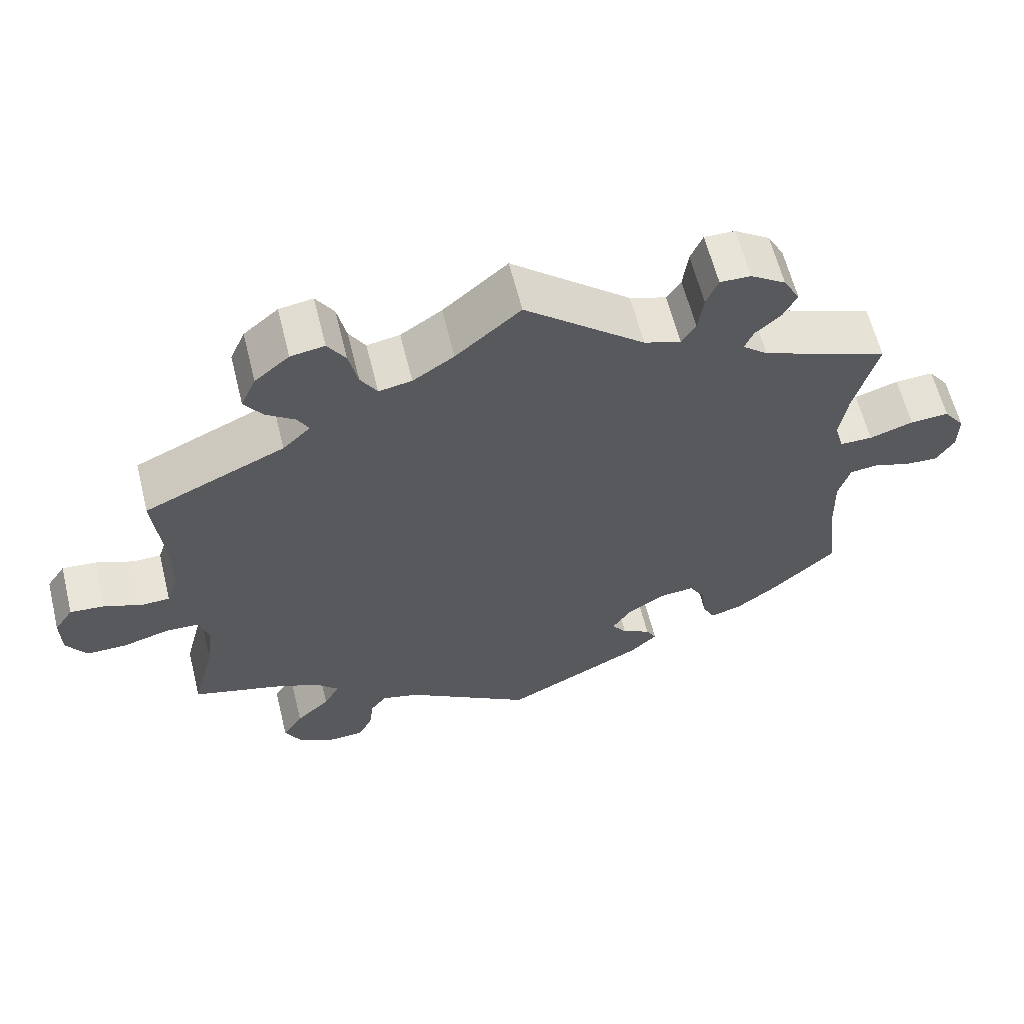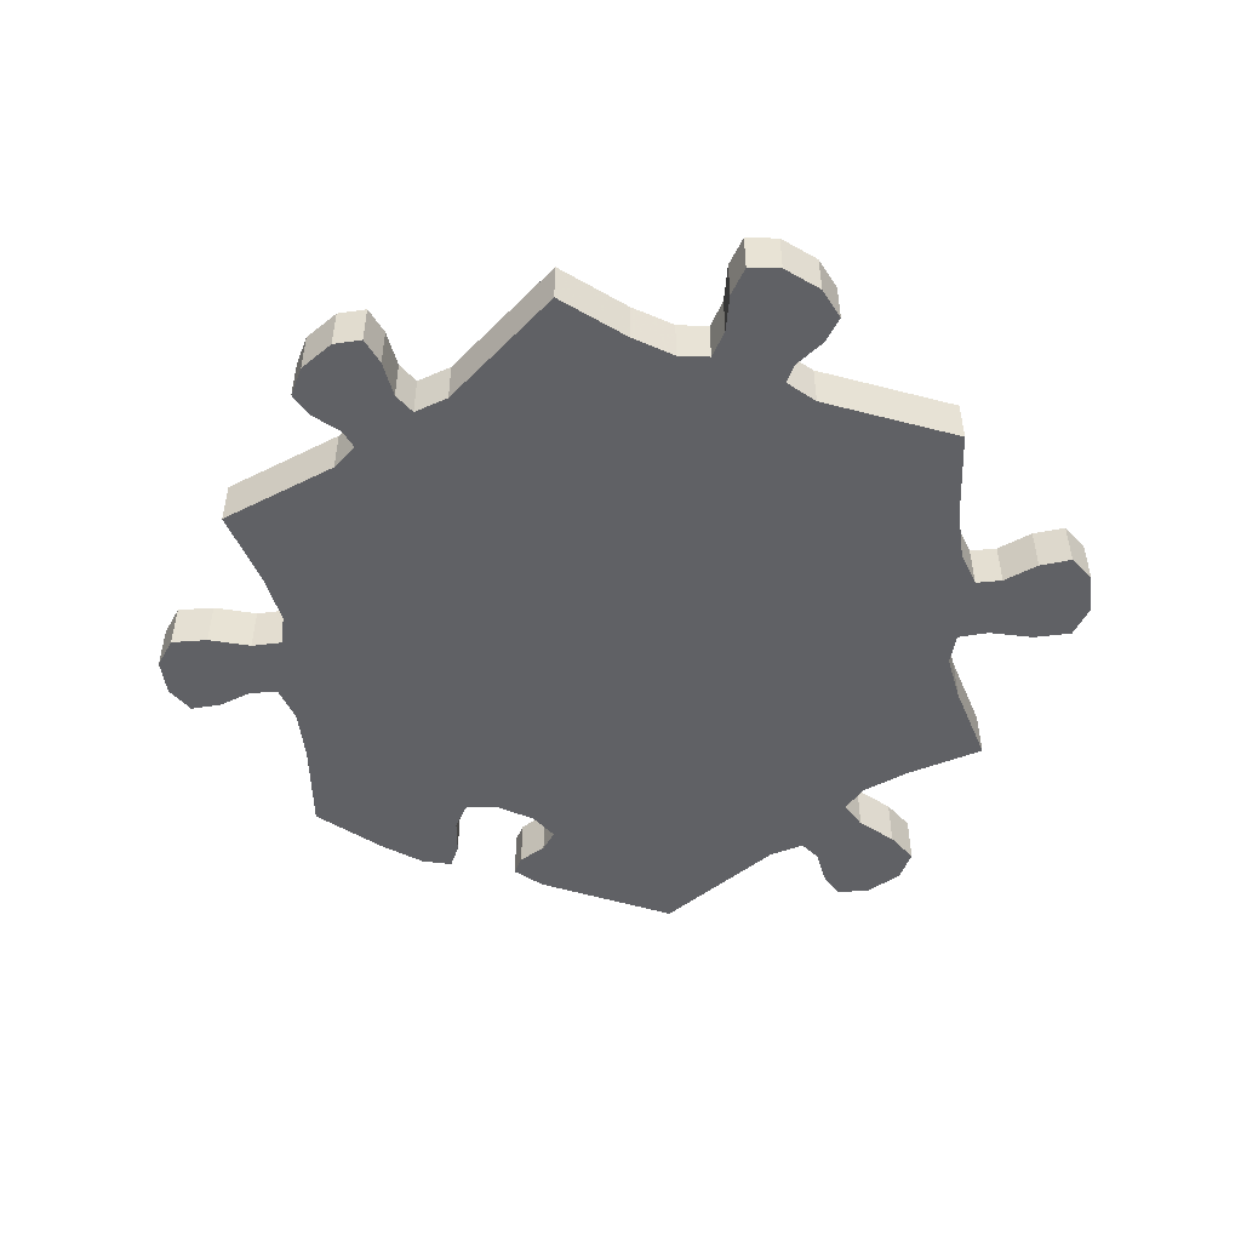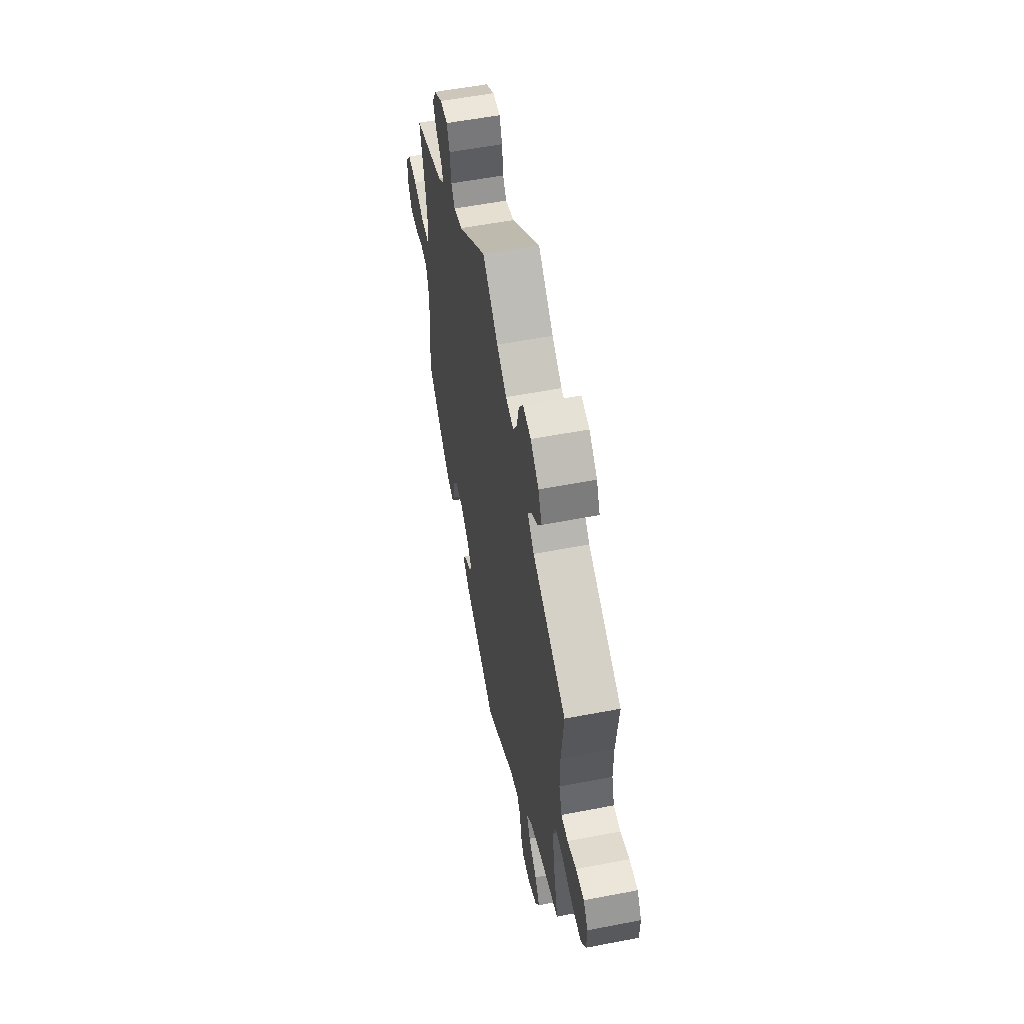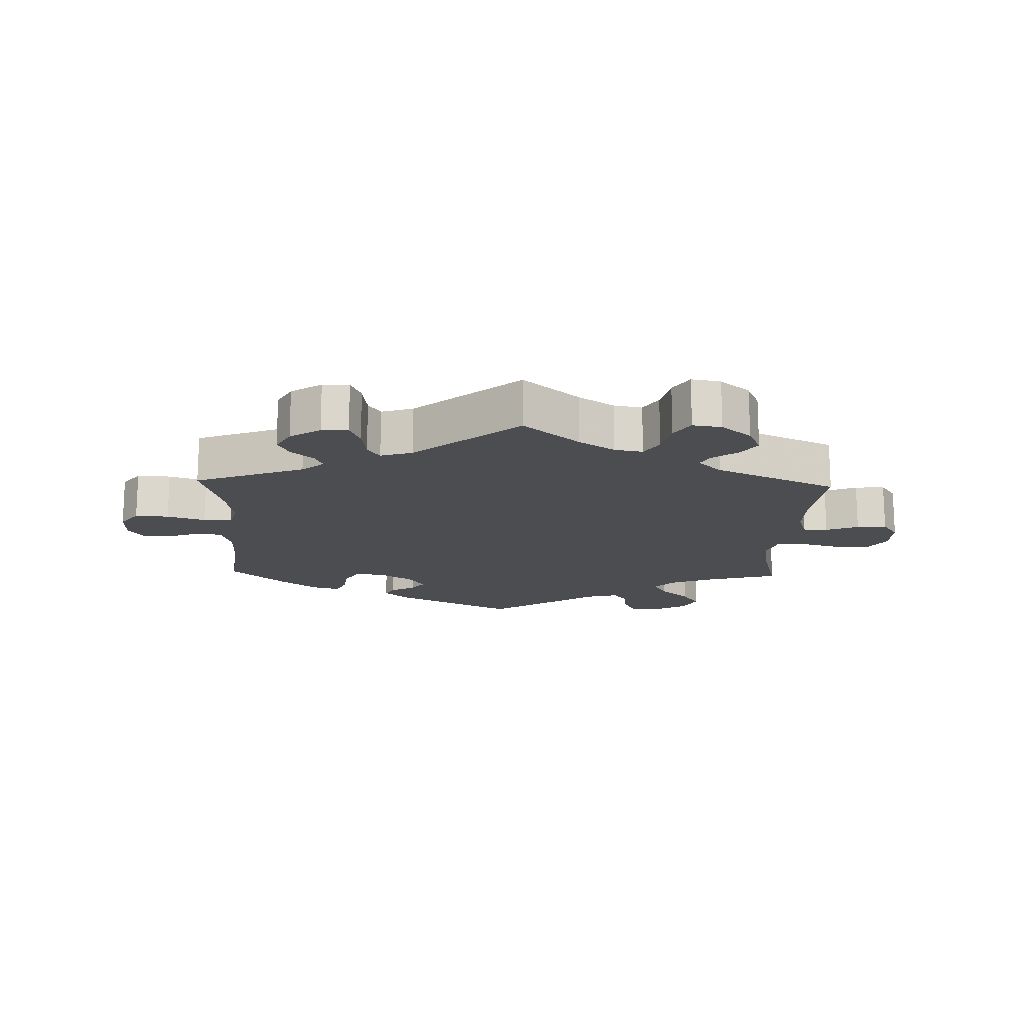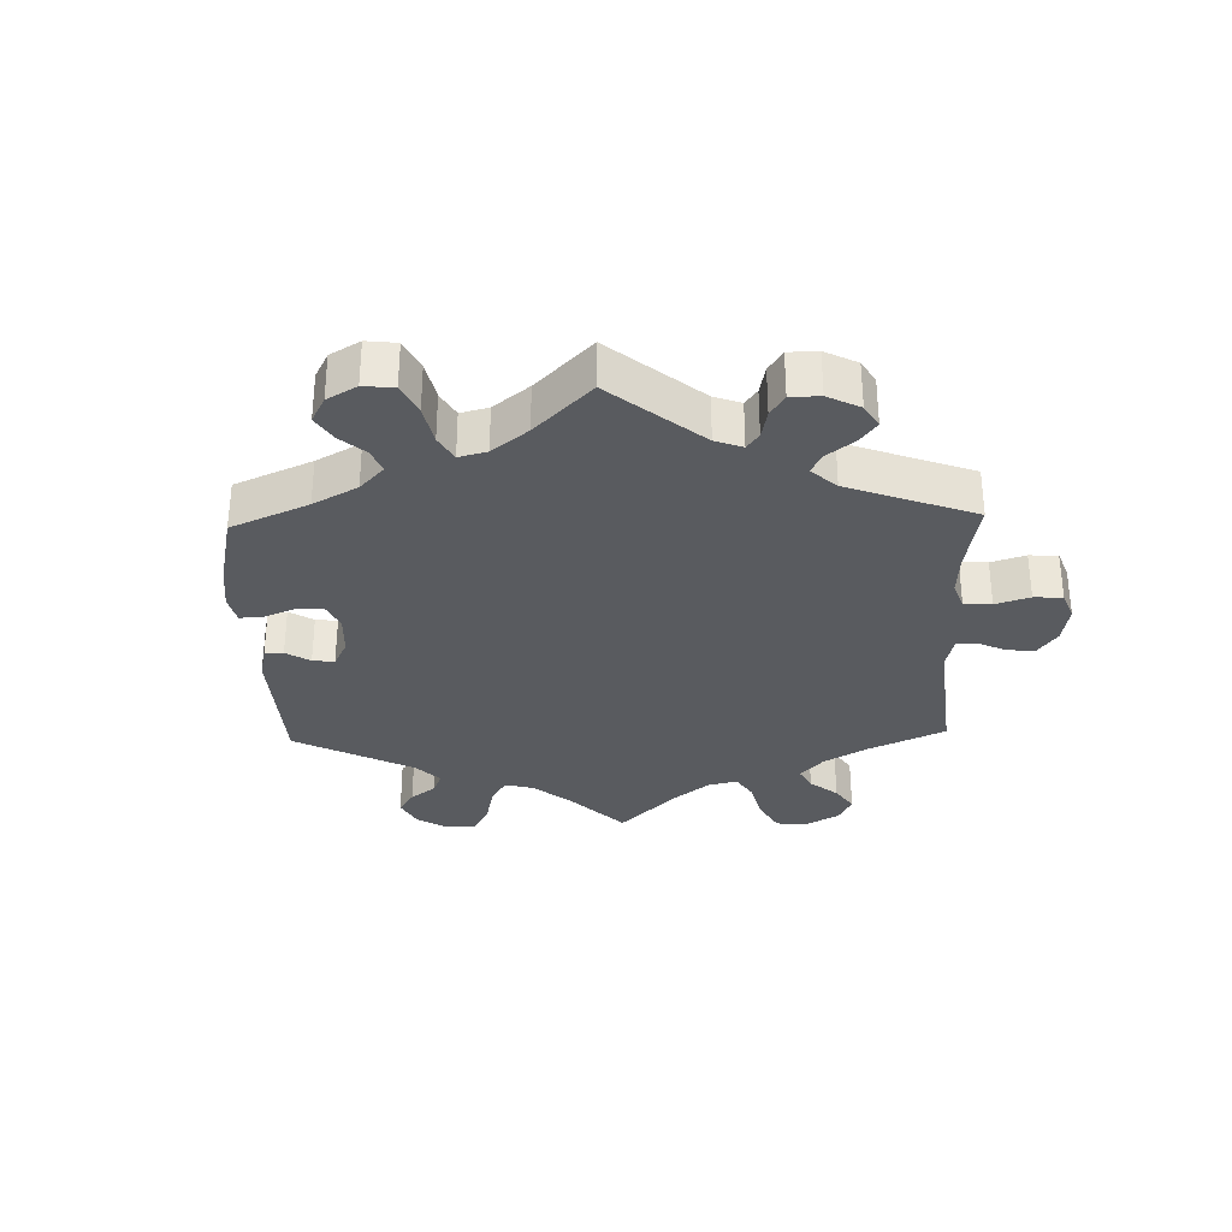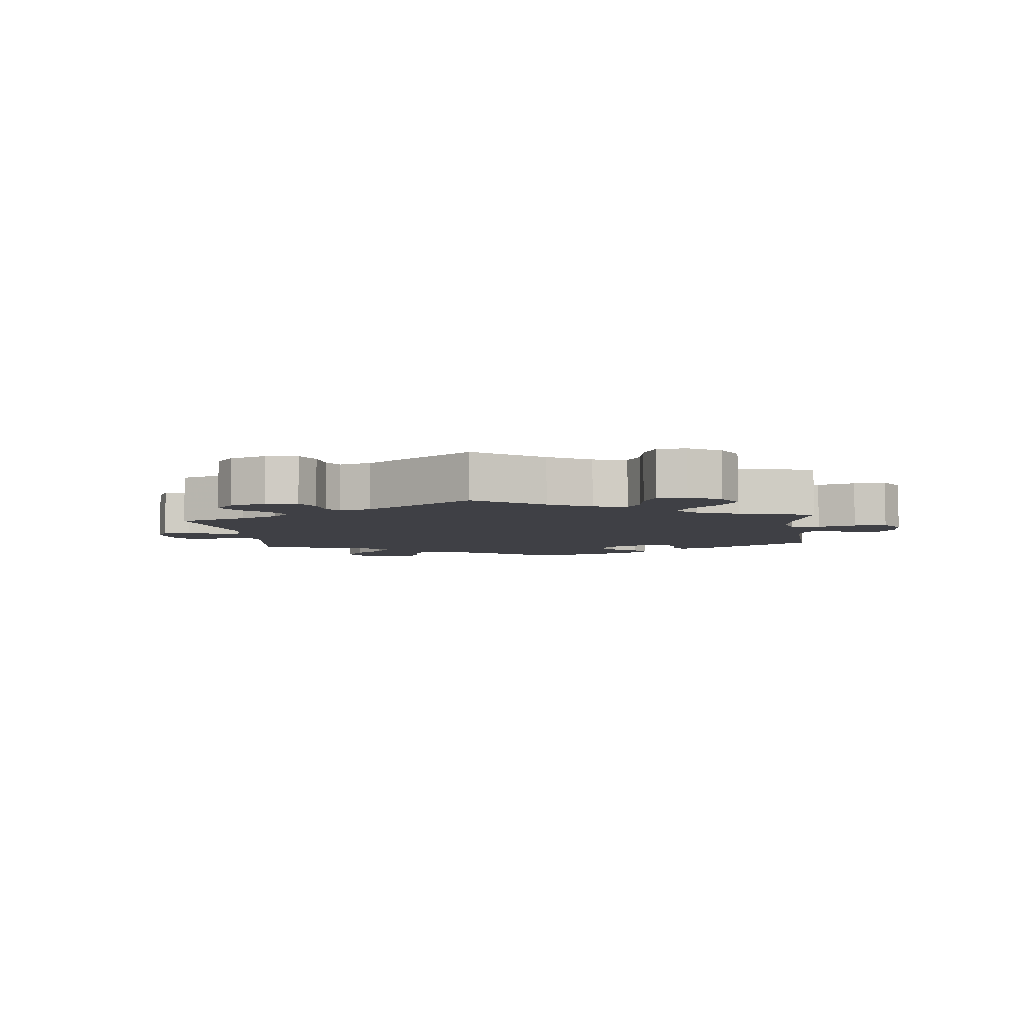
<metadata>
{"format":"obj","ext":"obj","renderer":"f3d","projection":"perspective","resolution":1024,"background":"white","views":[{"elev":61.4,"azim":166.1,"up":"+Z"},{"elev":-49.1,"azim":7.9,"up":"+Y"},{"elev":56.1,"azim":78.6,"up":"+Z"},{"elev":-16.0,"azim":-2.0,"up":"+Y"},{"elev":-32.2,"azim":-58.3,"up":"+Y"},{"elev":-5.2,"azim":66.4,"up":"+Y"}]}
</metadata>
<code>
v 0.386 0.07 -0.321
v 0.322 0.07 -0.347
v 0.291 0.07 -0.379
v 0.312 0.07 -0.417
v 0.357 0.07 -0.458
v 0.384 0.07 -0.5
v 0.362 0.07 -0.541
v 0.313 0.07 -0.567
v 0.266 0.07 -0.565
v 0.247 0.07 -0.528
v 0.241 0.07 -0.481
v 0.22 0.07 -0.453
v 0.171 0.07 -0.466
v 0 0.07 -0.578
v -0.187 0.07 -0.484
v -0.224 0.07 -0.45
v -0.21 0.07 -0.425
v -0.172 0.07 -0.404
v -0.152 0.07 -0.377
v -0.177 0.07 -0.339
v -0.229 0.07 -0.306
v -0.274 0.07 -0.302
v -0.295 0.07 -0.337
v -0.302 0.07 -0.388
v -0.318 0.07 -0.42
v -0.36 0.07 -0.408
v -0.415 0.07 -0.367
v -0.501 0.07 -0.289
v -0.486 0.07 -0.161
v -0.484 0.07 -0.084
v -0.499 0.07 -0.033
v -0.538 0.07 -0.028
v -0.586 0.07 -0.045
v -0.631 0.07 -0.047
v -0.655 0.07 -0.009
v -0.655 0.07 0.044
v -0.627 0.07 0.082
v -0.575 0.07 0.079
v -0.516 0.07 0.06
v -0.472 0.07 0.06
v -0.46 0.07 0.103
v -0.47 0.07 0.172
v -0.501 0.07 0.289
v -0.332 0.07 0.354
v -0.298 0.07 0.383
v -0.31 0.07 0.411
v -0.344 0.07 0.441
v -0.362 0.07 0.476
v -0.34 0.07 0.516
v -0.293 0.07 0.547
v -0.252 0.07 0.548
v -0.236 0.07 0.51
v -0.229 0.07 0.457
v -0.21 0.07 0.428
v -0.161 0.07 0.444
v -0.001 0.07 0.578
v 0.085 0.07 0.505
v 0.14 0.07 0.469
v 0.184 0.07 0.461
v 0.206 0.07 0.497
v 0.218 0.07 0.551
v 0.242 0.07 0.588
v 0.287 0.07 0.581
v 0.333 0.07 0.543
v 0.353 0.07 0.498
v 0.329 0.07 0.463
v 0.29 0.07 0.435
v 0.275 0.07 0.408
v 0.312 0.07 0.373
v 0.5 0.07 0.289
v 0.487 0.07 0.161
v 0.487 0.07 0.086
v 0.503 0.07 0.036
v 0.541 0.07 0.035
v 0.591 0.07 0.055
v 0.637 0.07 0.059
v 0.662 0.07 0.022
v 0.661 0.07 -0.035
v 0.634 0.07 -0.076
v 0.58 0.07 -0.076
v 0.518 0.07 -0.059
v 0.474 0.07 -0.061
v 0.46 0.07 -0.105
v 0.47 0.07 -0.173
v 0.5 0.07 -0.289
v 0.386 0 -0.321
v 0.322 0 -0.347
v 0.291 0 -0.379
v 0.312 0 -0.417
v 0.357 0 -0.458
v 0.384 0 -0.5
v 0.362 0 -0.541
v 0.313 0 -0.567
v 0.266 0 -0.565
v 0.247 0 -0.528
v 0.241 0 -0.481
v 0.22 0 -0.453
v 0.171 0 -0.466
v 0 0 -0.578
v -0.187 0 -0.484
v -0.224 0 -0.45
v -0.21 0 -0.425
v -0.172 0 -0.404
v -0.152 0 -0.377
v -0.177 0 -0.339
v -0.229 0 -0.306
v -0.274 0 -0.302
v -0.295 0 -0.337
v -0.302 0 -0.388
v -0.318 0 -0.42
v -0.36 0 -0.408
v -0.415 0 -0.367
v -0.501 0 -0.289
v -0.486 0 -0.161
v -0.484 0 -0.084
v -0.499 0 -0.033
v -0.538 0 -0.028
v -0.586 0 -0.045
v -0.631 0 -0.047
v -0.655 0 -0.009
v -0.655 0 0.044
v -0.627 0 0.082
v -0.575 0 0.079
v -0.516 0 0.06
v -0.472 0 0.06
v -0.46 0 0.103
v -0.47 0 0.172
v -0.501 0 0.289
v -0.332 0 0.354
v -0.298 0 0.383
v -0.31 0 0.411
v -0.344 0 0.441
v -0.362 0 0.476
v -0.34 0 0.516
v -0.293 0 0.547
v -0.252 0 0.548
v -0.236 0 0.51
v -0.229 0 0.457
v -0.21 0 0.428
v -0.161 0 0.444
v -0.001 0 0.578
v 0.085 0 0.505
v 0.14 0 0.469
v 0.184 0 0.461
v 0.206 0 0.497
v 0.218 0 0.551
v 0.242 0 0.588
v 0.287 0 0.581
v 0.333 0 0.543
v 0.353 0 0.498
v 0.329 0 0.463
v 0.29 0 0.435
v 0.275 0 0.408
v 0.312 0 0.373
v 0.5 0 0.289
v 0.487 0 0.161
v 0.487 0 0.086
v 0.503 0 0.036
v 0.541 0 0.035
v 0.591 0 0.055
v 0.637 0 0.059
v 0.662 0 0.022
v 0.661 0 -0.035
v 0.634 0 -0.076
v 0.58 0 -0.076
v 0.518 0 -0.059
v 0.474 0 -0.061
v 0.46 0 -0.105
v 0.47 0 -0.173
v 0.5 0 -0.289
f 84 85 1
f 83 84 1 2
f 82 83 2 3
f 78 79 80 81
f 78 81 82
f 77 78 82
f 74 75 76 77
f 73 74 77 82
f 72 73 82 3
f 69 70 71
f 68 69 71 72
f 64 65 66 67
f 64 67 68
f 63 64 68
f 60 61 62 63
f 59 60 63 68
f 58 59 68 72
f 55 56 57
f 54 55 57 58
f 50 51 52 53
f 50 53 54
f 49 50 54
f 46 47 48 49
f 45 46 49 54
f 44 45 54 58
f 42 43 44 58
f 36 37 38 39
f 36 39 40
f 35 36 40
f 32 33 34 35
f 31 32 35 40
f 30 31 40
f 29 30 40 41
f 27 28 29
f 26 27 29 41
f 23 24 25 26
f 22 23 26 41
f 15 16 17 18
f 13 14 15 18
f 12 13 18 19
f 8 9 10 11
f 8 11 12
f 7 8 12
f 4 5 6 7
f 3 4 7 12
f 21 22 41 42
f 20 21 42 58
f 19 20 58 72
f 3 12 19 72
f 86 170 169
f 87 86 169 168
f 88 87 168 167
f 166 165 164 163
f 167 166 163
f 167 163 162
f 162 161 160 159
f 167 162 159 158
f 88 167 158 157
f 156 155 154
f 157 156 154 153
f 152 151 150 149
f 153 152 149
f 153 149 148
f 148 147 146 145
f 153 148 145 144
f 157 153 144 143
f 142 141 140
f 143 142 140 139
f 138 137 136 135
f 139 138 135
f 139 135 134
f 134 133 132 131
f 139 134 131 130
f 143 139 130 129
f 143 129 128 127
f 124 123 122 121
f 125 124 121
f 125 121 120
f 120 119 118 117
f 125 120 117 116
f 125 116 115
f 126 125 115 114
f 114 113 112
f 126 114 112 111
f 111 110 109 108
f 126 111 108 107
f 103 102 101 100
f 103 100 99 98
f 104 103 98 97
f 96 95 94 93
f 97 96 93
f 97 93 92
f 92 91 90 89
f 97 92 89 88
f 127 126 107 106
f 143 127 106 105
f 157 143 105 104
f 157 104 97 88
f 1 86 87 2
f 2 87 88 3
f 3 88 89 4
f 4 89 90 5
f 5 90 91 6
f 6 91 92 7
f 7 92 93 8
f 8 93 94 9
f 9 94 95 10
f 10 95 96 11
f 11 96 97 12
f 12 97 98 13
f 13 98 99 14
f 14 99 100 15
f 15 100 101 16
f 16 101 102 17
f 17 102 103 18
f 18 103 104 19
f 19 104 105 20
f 20 105 106 21
f 21 106 107 22
f 22 107 108 23
f 23 108 109 24
f 24 109 110 25
f 25 110 111 26
f 26 111 112 27
f 27 112 113 28
f 28 113 114 29
f 29 114 115 30
f 30 115 116 31
f 31 116 117 32
f 32 117 118 33
f 33 118 119 34
f 34 119 120 35
f 35 120 121 36
f 36 121 122 37
f 37 122 123 38
f 38 123 124 39
f 39 124 125 40
f 40 125 126 41
f 41 126 127 42
f 42 127 128 43
f 43 128 129 44
f 44 129 130 45
f 45 130 131 46
f 46 131 132 47
f 47 132 133 48
f 48 133 134 49
f 49 134 135 50
f 50 135 136 51
f 51 136 137 52
f 52 137 138 53
f 53 138 139 54
f 54 139 140 55
f 55 140 141 56
f 56 141 142 57
f 57 142 143 58
f 58 143 144 59
f 59 144 145 60
f 60 145 146 61
f 61 146 147 62
f 62 147 148 63
f 63 148 149 64
f 64 149 150 65
f 65 150 151 66
f 66 151 152 67
f 67 152 153 68
f 68 153 154 69
f 69 154 155 70
f 70 155 156 71
f 71 156 157 72
f 72 157 158 73
f 73 158 159 74
f 74 159 160 75
f 75 160 161 76
f 76 161 162 77
f 77 162 163 78
f 78 163 164 79
f 79 164 165 80
f 80 165 166 81
f 81 166 167 82
f 82 167 168 83
f 83 168 169 84
f 84 169 170 85
f 85 170 86 1

</code>
